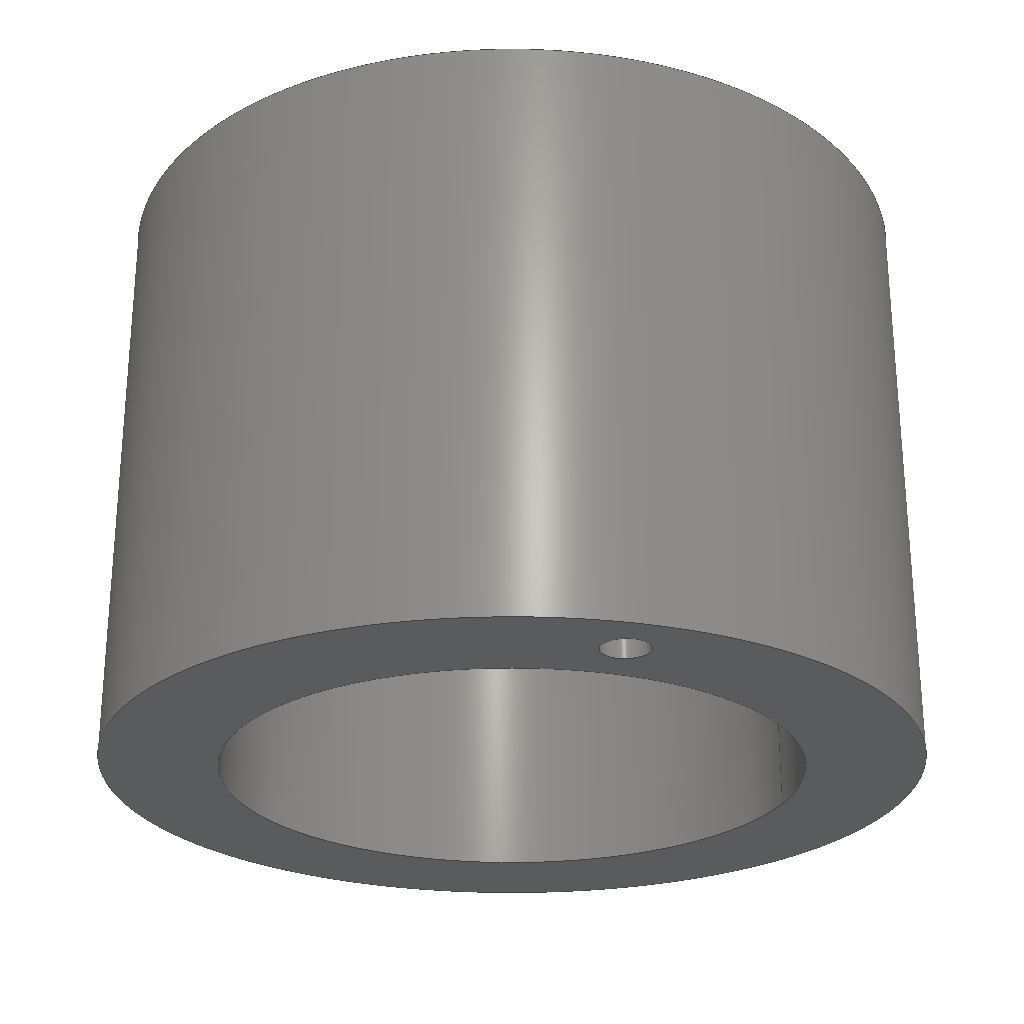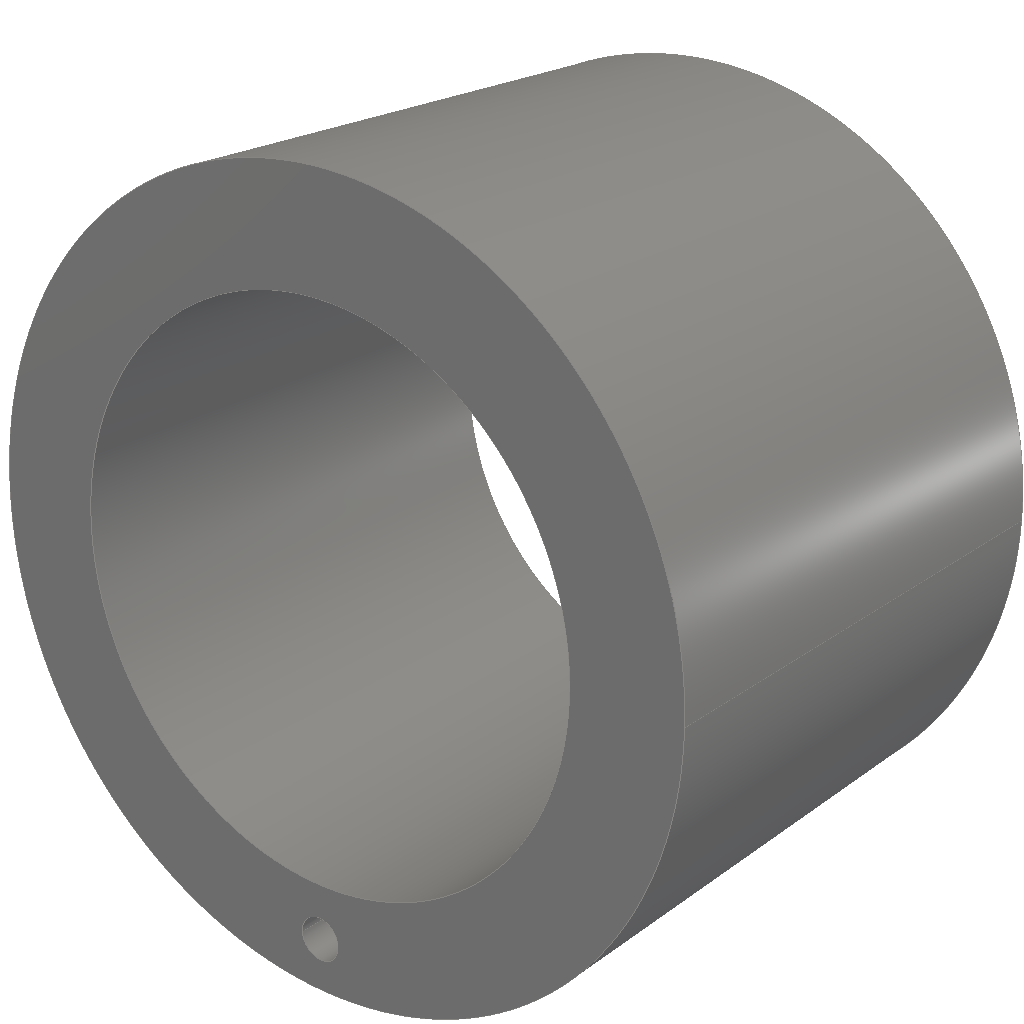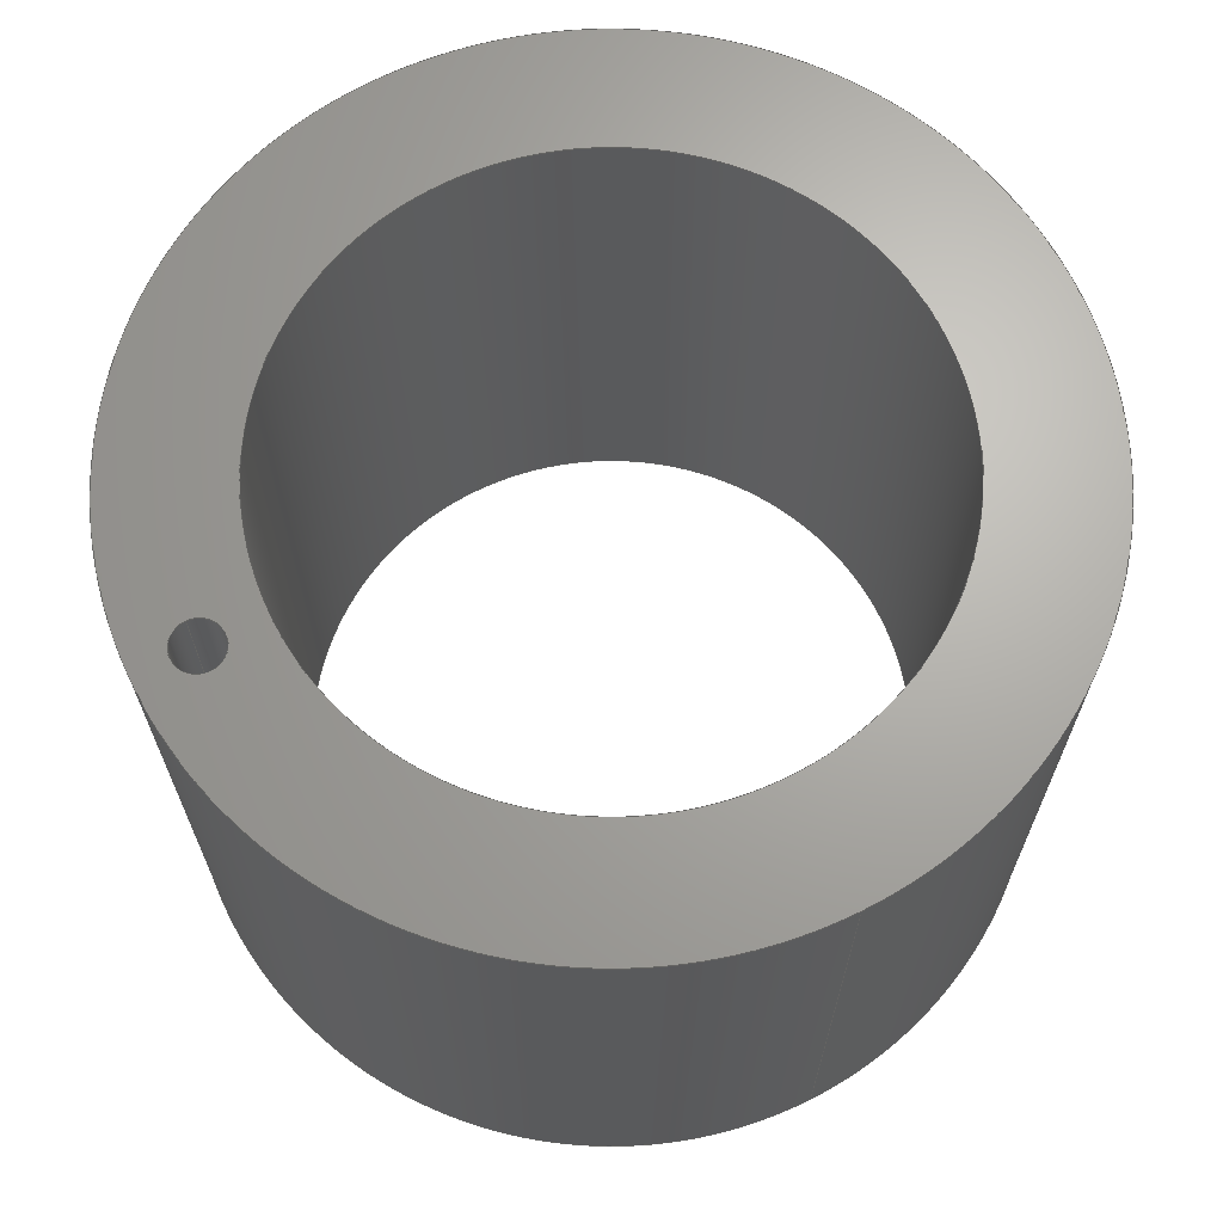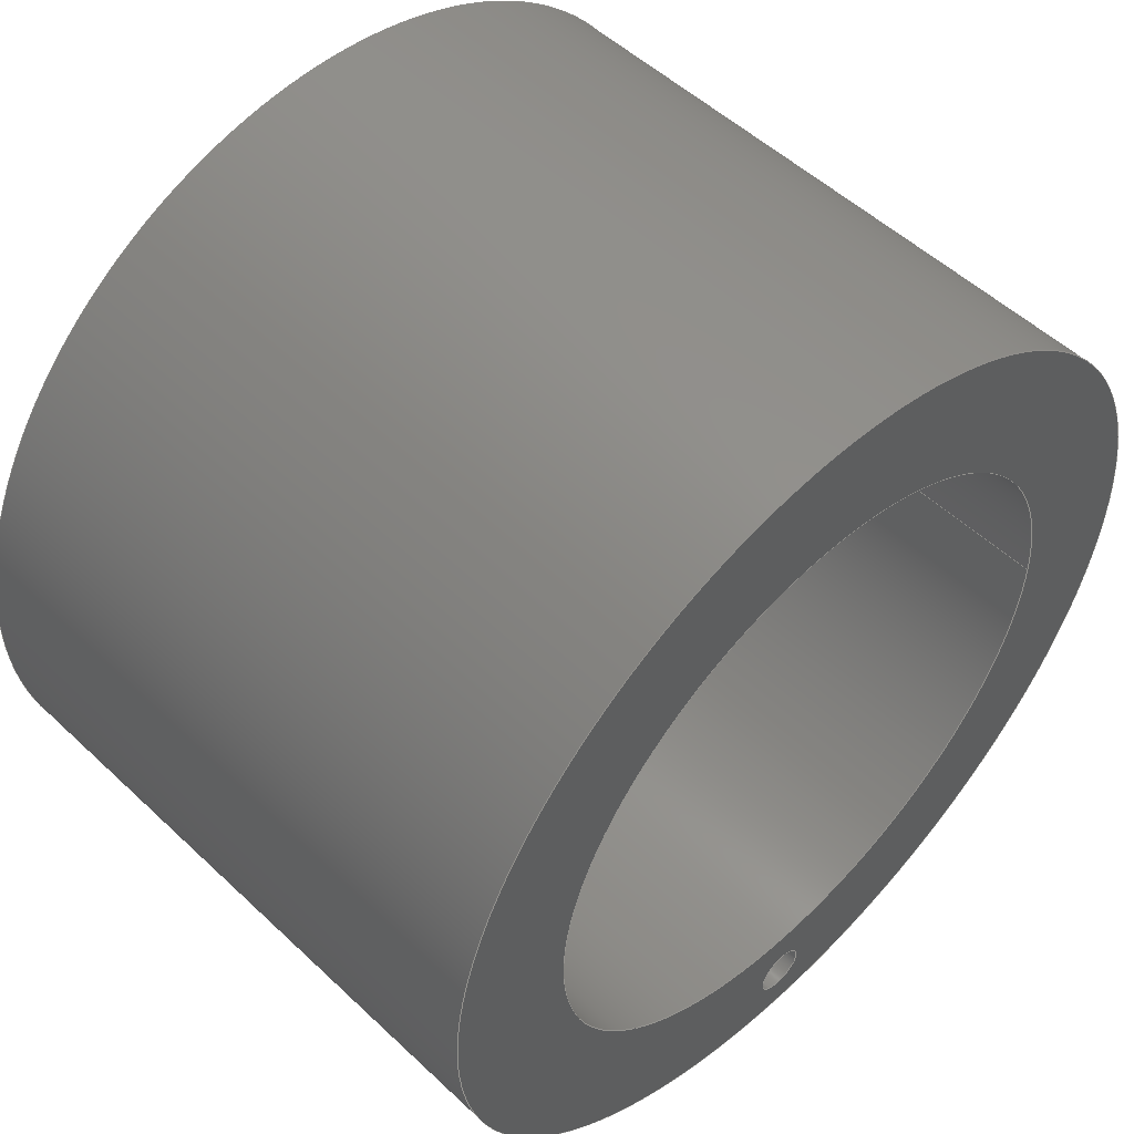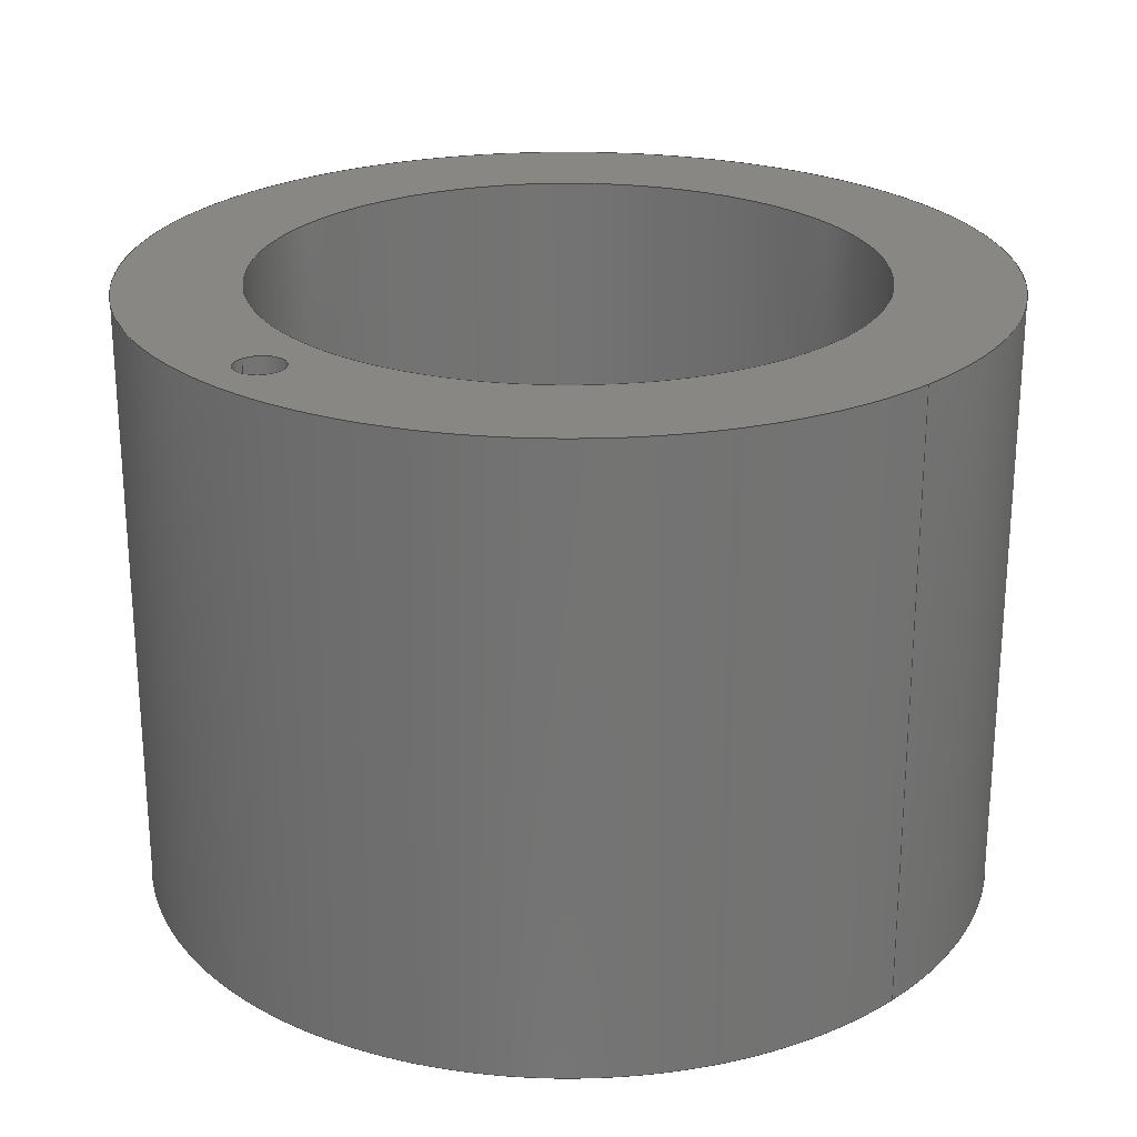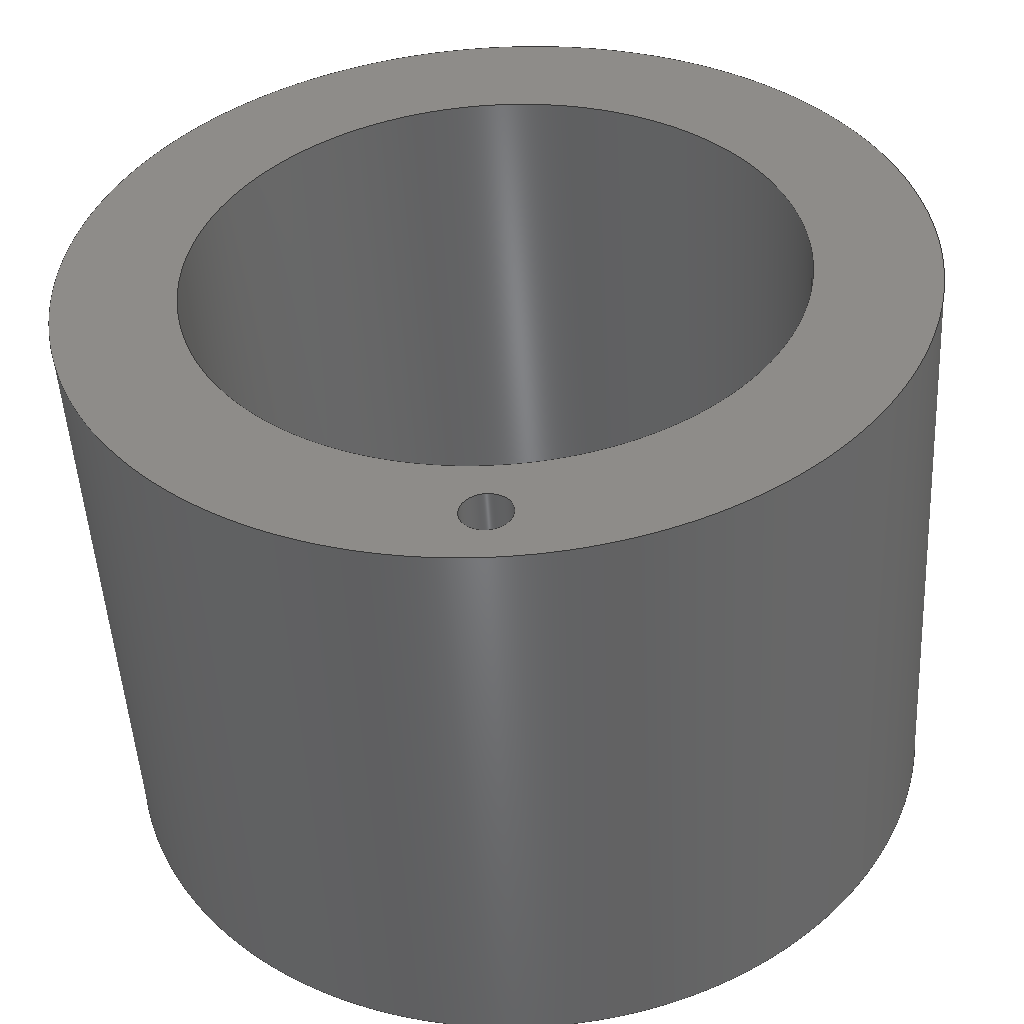
<metadata>
{"format":"step","ext":"step","renderer":"f3d","projection":"perspective","resolution":1024,"background":"white","views":[{"elev":-25.4,"azim":162.9,"up":"+Y"},{"elev":21.4,"azim":-141.8,"up":"+Z"},{"elev":66.8,"azim":-116.7,"up":"+Y"},{"elev":52.1,"azim":135.4,"up":"+Z"},{"elev":24.2,"azim":-134.9,"up":"+Y"},{"elev":-50.4,"azim":-176.8,"up":"+Z"}]}
</metadata>
<code>
ISO-10303-21;
DATA;
#1=MECHANICAL_DESIGN_GEOMETRIC_PRESENTATION_REPRESENTATION('',(#4),#155);
#2=SHAPE_REPRESENTATION_RELATIONSHIP('SRR','None',#162,#3);
#3=ADVANCED_BREP_SHAPE_REPRESENTATION('',(#5),#154);
#4=STYLED_ITEM('',(#171),#5);
#5=MANIFOLD_SOLID_BREP('Body1',#79);
#6=FACE_BOUND('',#19,.T.);
#7=FACE_BOUND('',#20,.T.);
#8=FACE_BOUND('',#24,.T.);
#9=FACE_BOUND('',#25,.T.);
#10=PLANE('',#96);
#11=PLANE('',#103);
#12=FACE_OUTER_BOUND('',#17,.T.);
#13=FACE_OUTER_BOUND('',#18,.T.);
#14=FACE_OUTER_BOUND('',#21,.T.);
#15=FACE_OUTER_BOUND('',#22,.T.);
#16=FACE_OUTER_BOUND('',#23,.T.);
#17=EDGE_LOOP('',(#53,#54,#55,#56));
#18=EDGE_LOOP('',(#57));
#19=EDGE_LOOP('',(#58));
#20=EDGE_LOOP('',(#59));
#21=EDGE_LOOP('',(#60,#61,#62,#63));
#22=EDGE_LOOP('',(#64,#65,#66,#67));
#23=EDGE_LOOP('',(#68));
#24=EDGE_LOOP('',(#69));
#25=EDGE_LOOP('',(#70));
#26=LINE('',#136,#29);
#27=LINE('',#146,#30);
#28=LINE('',#150,#31);
#29=VECTOR('',#110,2);
#30=VECTOR('',#123,25);
#31=VECTOR('',#128,35);
#32=CIRCLE('',#94,2);
#33=CIRCLE('',#95,2);
#34=CIRCLE('',#97,35);
#35=CIRCLE('',#98,25);
#36=CIRCLE('',#100,25);
#37=CIRCLE('',#102,35);
#38=VERTEX_POINT('',#133);
#39=VERTEX_POINT('',#135);
#40=VERTEX_POINT('',#139);
#41=VERTEX_POINT('',#141);
#42=VERTEX_POINT('',#144);
#43=VERTEX_POINT('',#148);
#44=EDGE_CURVE('',#38,#38,#32,.T.);
#45=EDGE_CURVE('',#38,#39,#26,.T.);
#46=EDGE_CURVE('',#39,#39,#33,.T.);
#47=EDGE_CURVE('',#40,#40,#34,.T.);
#48=EDGE_CURVE('',#41,#41,#35,.T.);
#49=EDGE_CURVE('',#42,#42,#36,.T.);
#50=EDGE_CURVE('',#42,#41,#27,.T.);
#51=EDGE_CURVE('',#43,#43,#37,.T.);
#52=EDGE_CURVE('',#43,#40,#28,.T.);
#53=ORIENTED_EDGE('',*,*,#44,.F.);
#54=ORIENTED_EDGE('',*,*,#45,.T.);
#55=ORIENTED_EDGE('',*,*,#46,.F.);
#56=ORIENTED_EDGE('',*,*,#45,.F.);
#57=ORIENTED_EDGE('',*,*,#47,.T.);
#58=ORIENTED_EDGE('',*,*,#46,.T.);
#59=ORIENTED_EDGE('',*,*,#48,.T.);
#60=ORIENTED_EDGE('',*,*,#49,.F.);
#61=ORIENTED_EDGE('',*,*,#50,.T.);
#62=ORIENTED_EDGE('',*,*,#48,.F.);
#63=ORIENTED_EDGE('',*,*,#50,.F.);
#64=ORIENTED_EDGE('',*,*,#51,.F.);
#65=ORIENTED_EDGE('',*,*,#52,.T.);
#66=ORIENTED_EDGE('',*,*,#47,.F.);
#67=ORIENTED_EDGE('',*,*,#52,.F.);
#68=ORIENTED_EDGE('',*,*,#51,.T.);
#69=ORIENTED_EDGE('',*,*,#44,.T.);
#70=ORIENTED_EDGE('',*,*,#49,.T.);
#71=CYLINDRICAL_SURFACE('',#93,2);
#72=CYLINDRICAL_SURFACE('',#99,25);
#73=CYLINDRICAL_SURFACE('',#101,35);
#74=ADVANCED_FACE('',(#12),#71,.F.);
#75=ADVANCED_FACE('',(#13,#6,#7),#10,.F.);
#76=ADVANCED_FACE('',(#14),#72,.F.);
#77=ADVANCED_FACE('',(#15),#73,.T.);
#78=ADVANCED_FACE('',(#16,#8,#9),#11,.T.);
#79=CLOSED_SHELL('',(#74,#75,#76,#77,#78));
#80=DERIVED_UNIT_ELEMENT(#82,1);
#81=DERIVED_UNIT_ELEMENT(#157,3);
#82=(
MASS_UNIT()
NAMED_UNIT(*)
SI_UNIT(.KILO.,.GRAM.)
);
#83=DERIVED_UNIT((#80,#81));
#84=MEASURE_REPRESENTATION_ITEM('density measure',
POSITIVE_RATIO_MEASURE(7850),#83);
#85=PROPERTY_DEFINITION_REPRESENTATION(#90,#87);
#86=PROPERTY_DEFINITION_REPRESENTATION(#91,#88);
#87=REPRESENTATION('material name',(#89),#154);
#88=REPRESENTATION('density',(#84),#154);
#89=DESCRIPTIVE_REPRESENTATION_ITEM('Steel','Steel');
#90=PROPERTY_DEFINITION('material property','material name',#164);
#91=PROPERTY_DEFINITION('material property','density of part',#164);
#92=AXIS2_PLACEMENT_3D('placement',#131,#104,#105);
#93=AXIS2_PLACEMENT_3D('',#132,#106,#107);
#94=AXIS2_PLACEMENT_3D('',#134,#108,#109);
#95=AXIS2_PLACEMENT_3D('',#137,#111,#112);
#96=AXIS2_PLACEMENT_3D('',#138,#113,#114);
#97=AXIS2_PLACEMENT_3D('',#140,#115,#116);
#98=AXIS2_PLACEMENT_3D('',#142,#117,#118);
#99=AXIS2_PLACEMENT_3D('',#143,#119,#120);
#100=AXIS2_PLACEMENT_3D('',#145,#121,#122);
#101=AXIS2_PLACEMENT_3D('',#147,#124,#125);
#102=AXIS2_PLACEMENT_3D('',#149,#126,#127);
#103=AXIS2_PLACEMENT_3D('',#151,#129,#130);
#104=DIRECTION('axis',(0,0,1));
#105=DIRECTION('refdir',(1,0,0));
#106=DIRECTION('center_axis',(0,-1,0));
#107=DIRECTION('ref_axis',(-1,0,0));
#108=DIRECTION('center_axis',(0,-1,0));
#109=DIRECTION('ref_axis',(-1,0,0));
#110=DIRECTION('',(0,-1,0));
#111=DIRECTION('center_axis',(0,1,0));
#112=DIRECTION('ref_axis',(-1,0,0));
#113=DIRECTION('center_axis',(0,1,0));
#114=DIRECTION('ref_axis',(1,0,0));
#115=DIRECTION('center_axis',(0,-1,0));
#116=DIRECTION('ref_axis',(1,0,0));
#117=DIRECTION('center_axis',(0,1,0));
#118=DIRECTION('ref_axis',(1,0,0));
#119=DIRECTION('center_axis',(0,1,0));
#120=DIRECTION('ref_axis',(1,0,0));
#121=DIRECTION('center_axis',(0,-1,0));
#122=DIRECTION('ref_axis',(1,0,0));
#123=DIRECTION('',(0,-1,0));
#124=DIRECTION('center_axis',(0,1,0));
#125=DIRECTION('ref_axis',(1,0,0));
#126=DIRECTION('center_axis',(0,1,0));
#127=DIRECTION('ref_axis',(1,0,0));
#128=DIRECTION('',(0,-1,0));
#129=DIRECTION('center_axis',(0,1,0));
#130=DIRECTION('ref_axis',(1,0,0));
#131=CARTESIAN_POINT('',(0,0,0));
#132=CARTESIAN_POINT('Origin',(0.3869,25,-30.12));
#133=CARTESIAN_POINT('',(2.387,25,-30.12));
#134=CARTESIAN_POINT('Origin',(0.3869,25,-30.12));
#135=CARTESIAN_POINT('',(2.387,-25,-30.12));
#136=CARTESIAN_POINT('',(2.387,25,-30.12));
#137=CARTESIAN_POINT('Origin',(0.3869,-25,-30.12));
#138=CARTESIAN_POINT('Origin',(0,-25,0));
#139=CARTESIAN_POINT('',(-35,-25,4.286e-15));
#140=CARTESIAN_POINT('Origin',(0,-25,0));
#141=CARTESIAN_POINT('',(-25,-25,3.062e-15));
#142=CARTESIAN_POINT('Origin',(0,-25,0));
#143=CARTESIAN_POINT('Origin',(0,0,0));
#144=CARTESIAN_POINT('',(-25,25,3.062e-15));
#145=CARTESIAN_POINT('Origin',(0,25,0));
#146=CARTESIAN_POINT('',(-25,0,3.062e-15));
#147=CARTESIAN_POINT('Origin',(0,0,0));
#148=CARTESIAN_POINT('',(-35,25,4.286e-15));
#149=CARTESIAN_POINT('Origin',(0,25,0));
#150=CARTESIAN_POINT('',(-35,0,4.286e-15));
#151=CARTESIAN_POINT('Origin',(0,25,0));
#152=UNCERTAINTY_MEASURE_WITH_UNIT(LENGTH_MEASURE(0.001),#156,
'DISTANCE_ACCURACY_VALUE',
'Maximum model space distance between geometric entities at asserted c
onnectivities');
#153=UNCERTAINTY_MEASURE_WITH_UNIT(LENGTH_MEASURE(0.001),#156,
'DISTANCE_ACCURACY_VALUE',
'Maximum model space distance between geometric entities at asserted c
onnectivities');
#154=(
GEOMETRIC_REPRESENTATION_CONTEXT(3)
GLOBAL_UNCERTAINTY_ASSIGNED_CONTEXT((#152))
GLOBAL_UNIT_ASSIGNED_CONTEXT((#156,#158,#159))
REPRESENTATION_CONTEXT('','3D')
);
#155=(
GEOMETRIC_REPRESENTATION_CONTEXT(3)
GLOBAL_UNCERTAINTY_ASSIGNED_CONTEXT((#153))
GLOBAL_UNIT_ASSIGNED_CONTEXT((#156,#158,#159))
REPRESENTATION_CONTEXT('','3D')
);
#156=(
LENGTH_UNIT()
NAMED_UNIT(*)
SI_UNIT(.CENTI.,.METRE.)
);
#157=(
LENGTH_UNIT()
NAMED_UNIT(*)
SI_UNIT($,.METRE.)
);
#158=(
NAMED_UNIT(*)
PLANE_ANGLE_UNIT()
SI_UNIT($,.RADIAN.)
);
#159=(
NAMED_UNIT(*)
SI_UNIT($,.STERADIAN.)
SOLID_ANGLE_UNIT()
);
#160=SHAPE_DEFINITION_REPRESENTATION(#161,#162);
#161=PRODUCT_DEFINITION_SHAPE('',$,#164);
#162=SHAPE_REPRESENTATION('',(#92),#154);
#163=PRODUCT_DEFINITION_CONTEXT('part definition',#168,'design');
#164=PRODUCT_DEFINITION('seridina_jet','seridina_jet v1',#165,#163);
#165=PRODUCT_DEFINITION_FORMATION('',$,#170);
#166=PRODUCT_RELATED_PRODUCT_CATEGORY('seridina_jet v1',
'seridina_jet v1',(#170));
#167=APPLICATION_PROTOCOL_DEFINITION('international standard',
'automotive_design',2009,#168);
#168=APPLICATION_CONTEXT(
'Core Data for Automotive Mechanical Design Process');
#169=PRODUCT_CONTEXT('part definition',#168,'mechanical');
#170=PRODUCT('seridina_jet','seridina_jet v1',$,(#169));
#171=PRESENTATION_STYLE_ASSIGNMENT((#172));
#172=SURFACE_STYLE_USAGE(.BOTH.,#173);
#173=SURFACE_SIDE_STYLE('',(#174));
#174=SURFACE_STYLE_FILL_AREA(#175);
#175=FILL_AREA_STYLE('Steel - Satin',(#176));
#176=FILL_AREA_STYLE_COLOUR('Steel - Satin',#177);
#177=COLOUR_RGB('Steel - Satin',0.6275,0.6275,0.6275);
ENDSEC;
END-ISO-10303-21;

</code>
